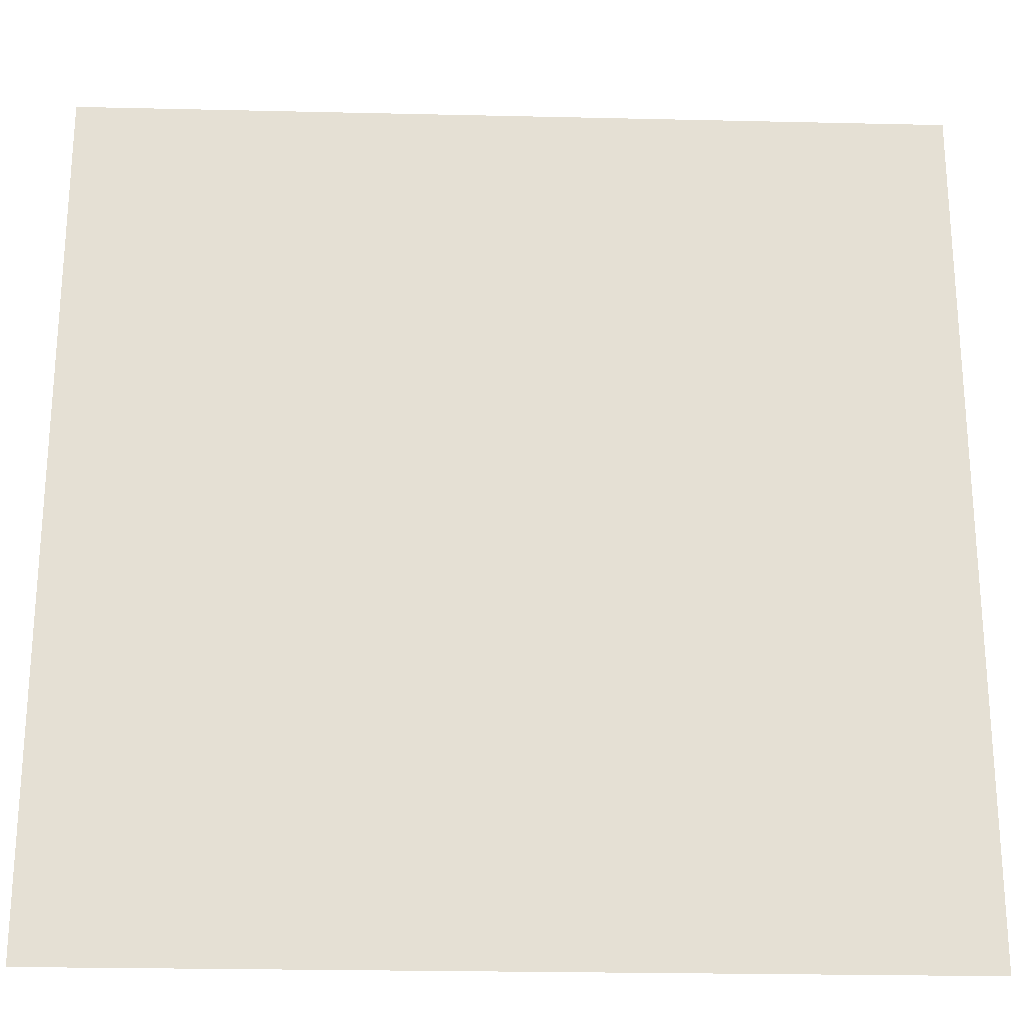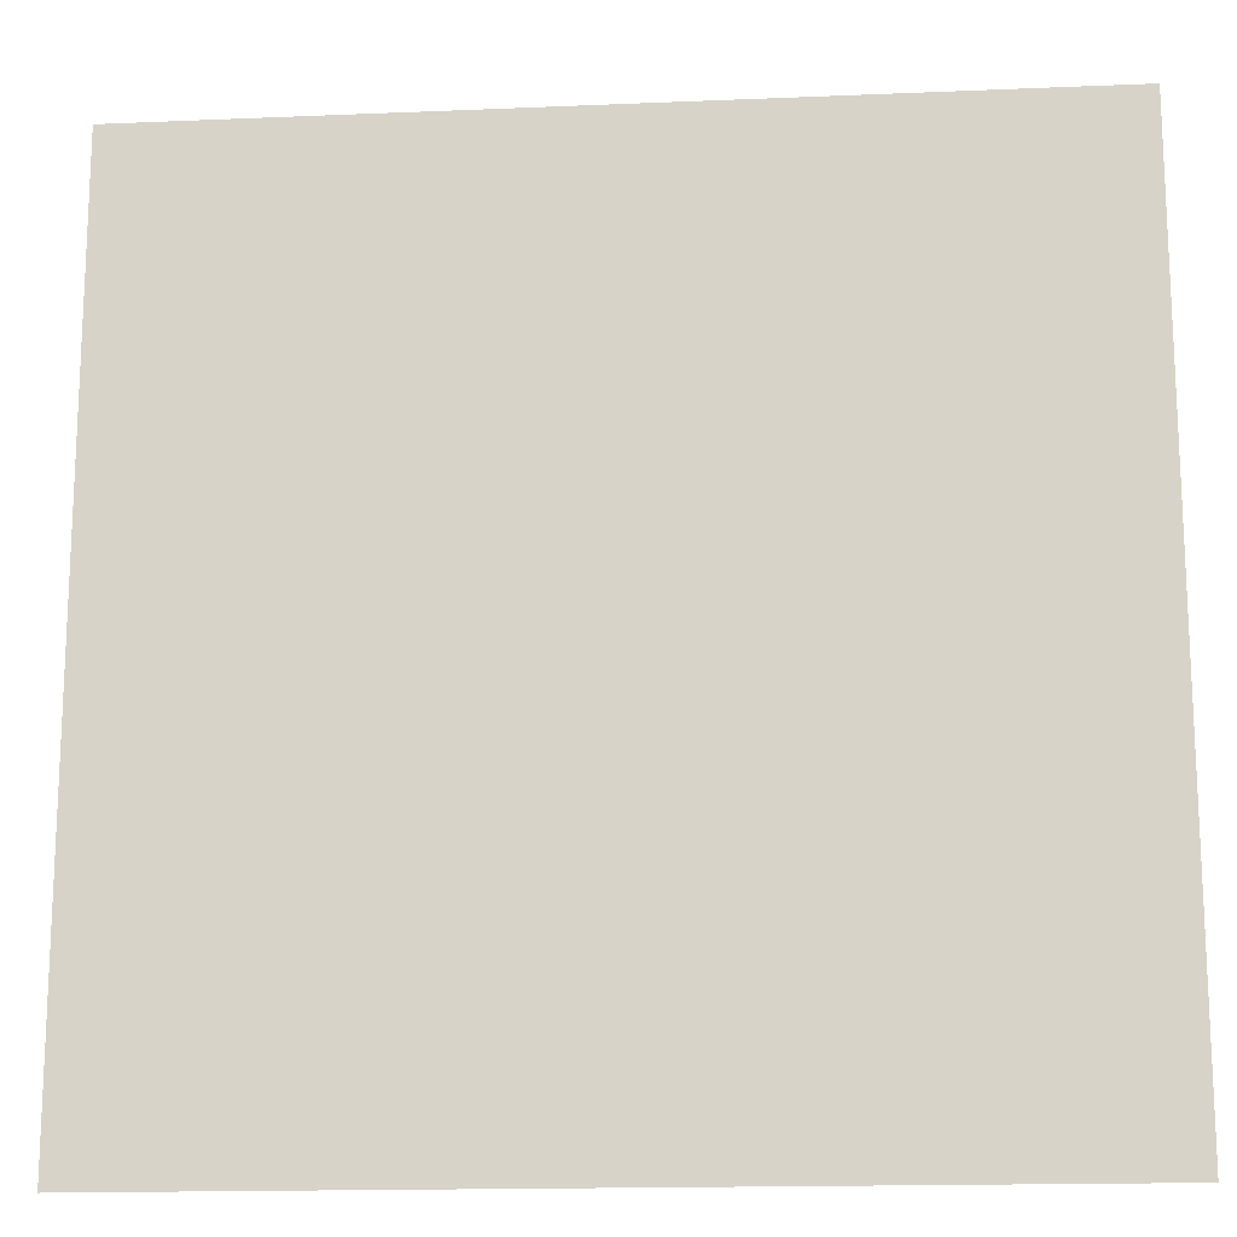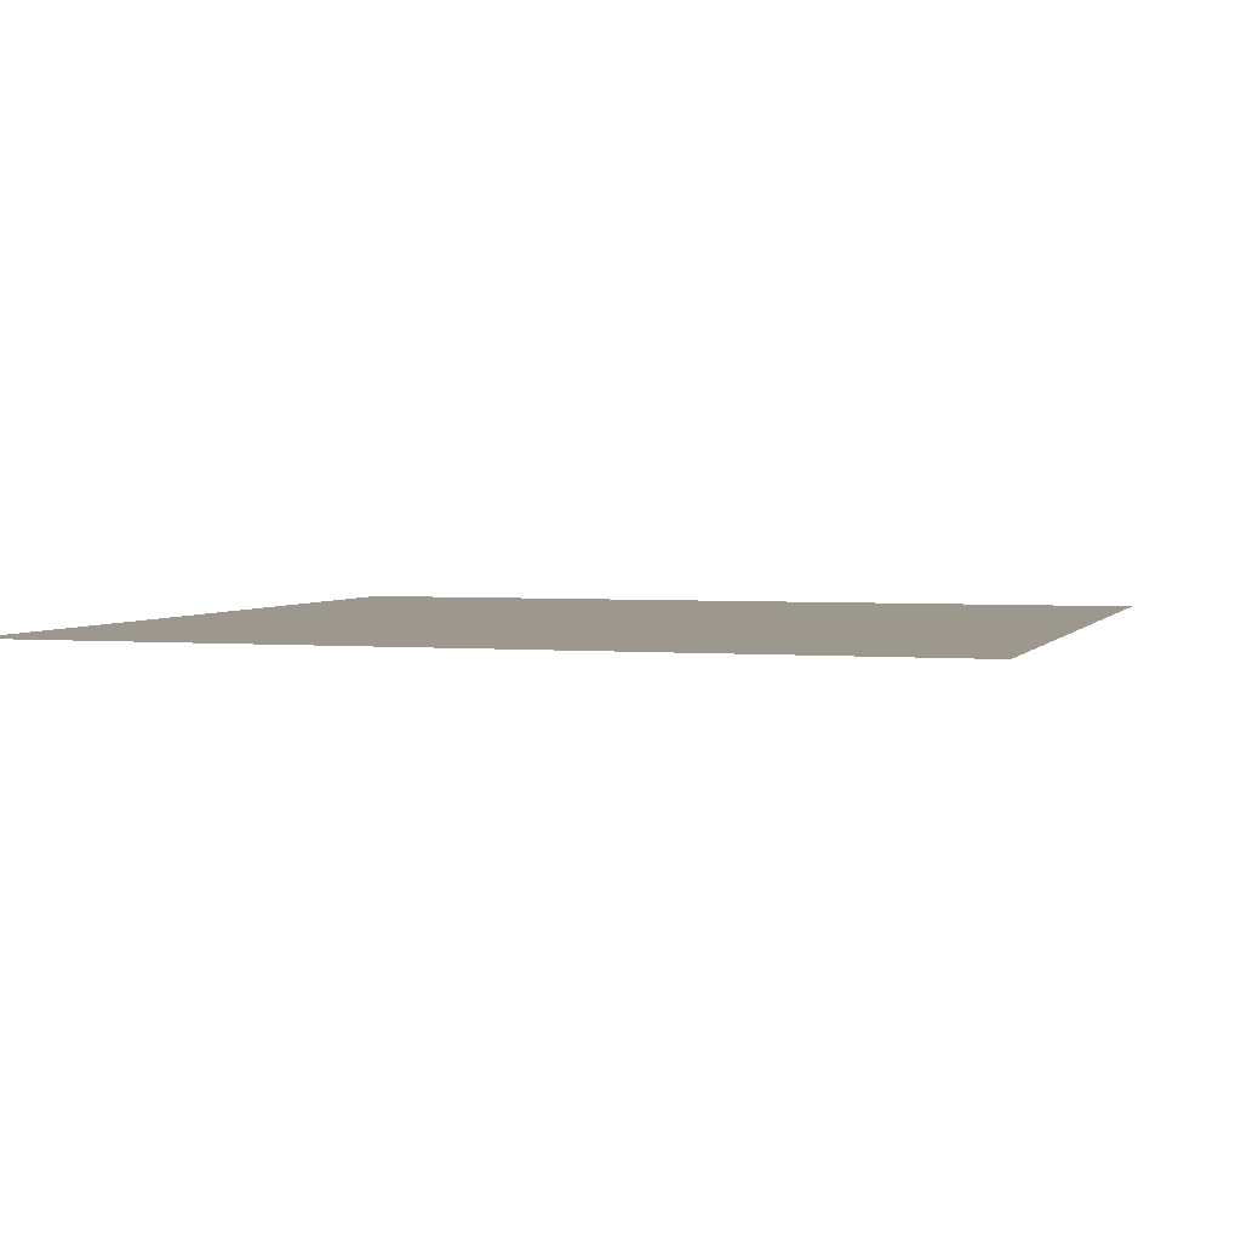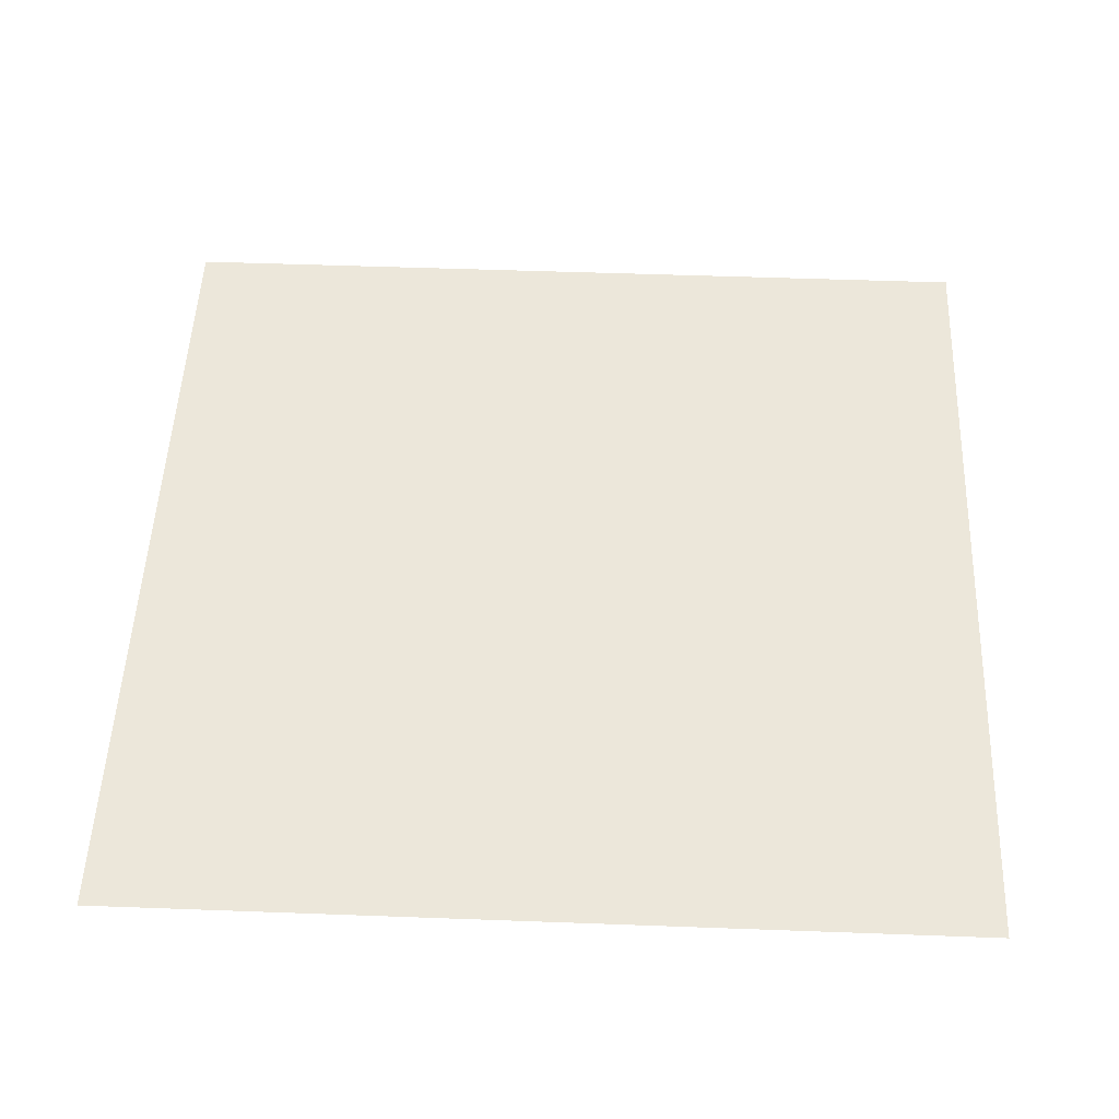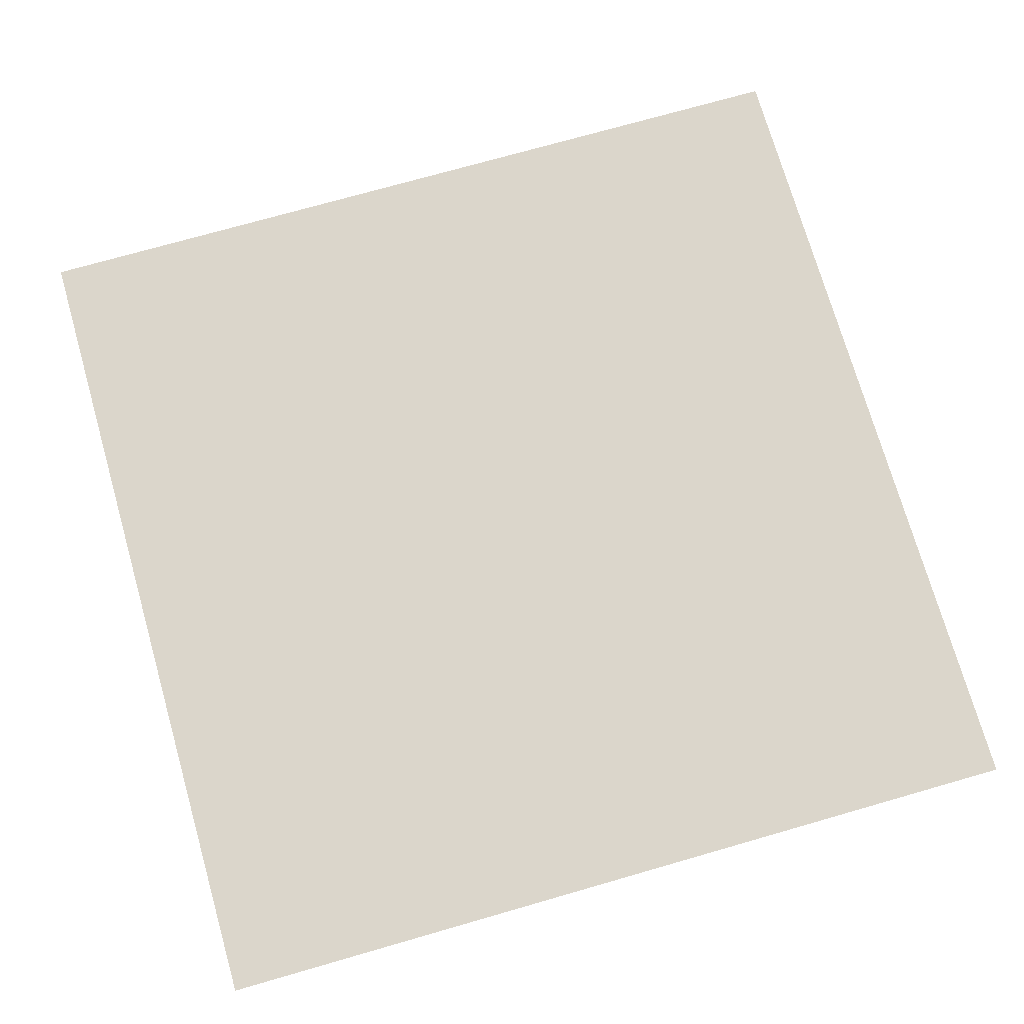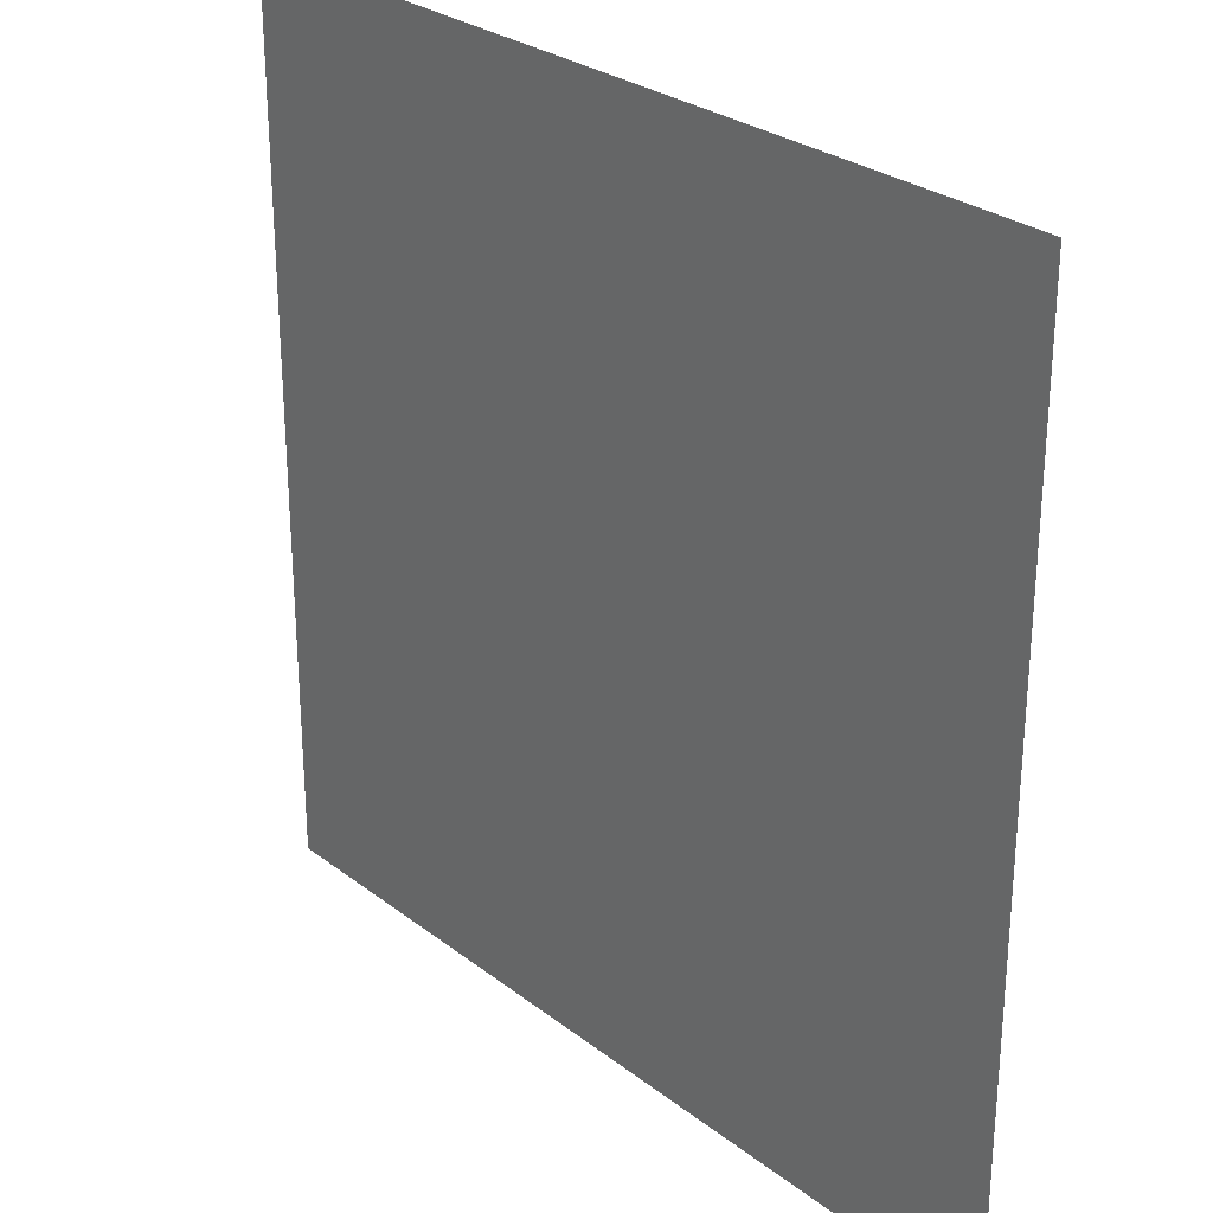
<metadata>
{"format":"obj","ext":"obj","renderer":"f3d","projection":"perspective","resolution":1024,"background":"white","views":[{"elev":-24.0,"azim":177.8,"up":"+Z"},{"elev":-16.1,"azim":5.0,"up":"+Z"},{"elev":3.0,"azim":-162.7,"up":"+Y"},{"elev":51.0,"azim":-177.7,"up":"+Y"},{"elev":73.5,"azim":74.0,"up":"+Y"},{"elev":27.9,"azim":-130.8,"up":"+Z"}]}
</metadata>
<code>
v -5 -1.1 2.5
v 5 -1.1 2.5
v -5 -1.1 -7.5
v 5 -1.1 -7.5
f 1 2 4 3

</code>
